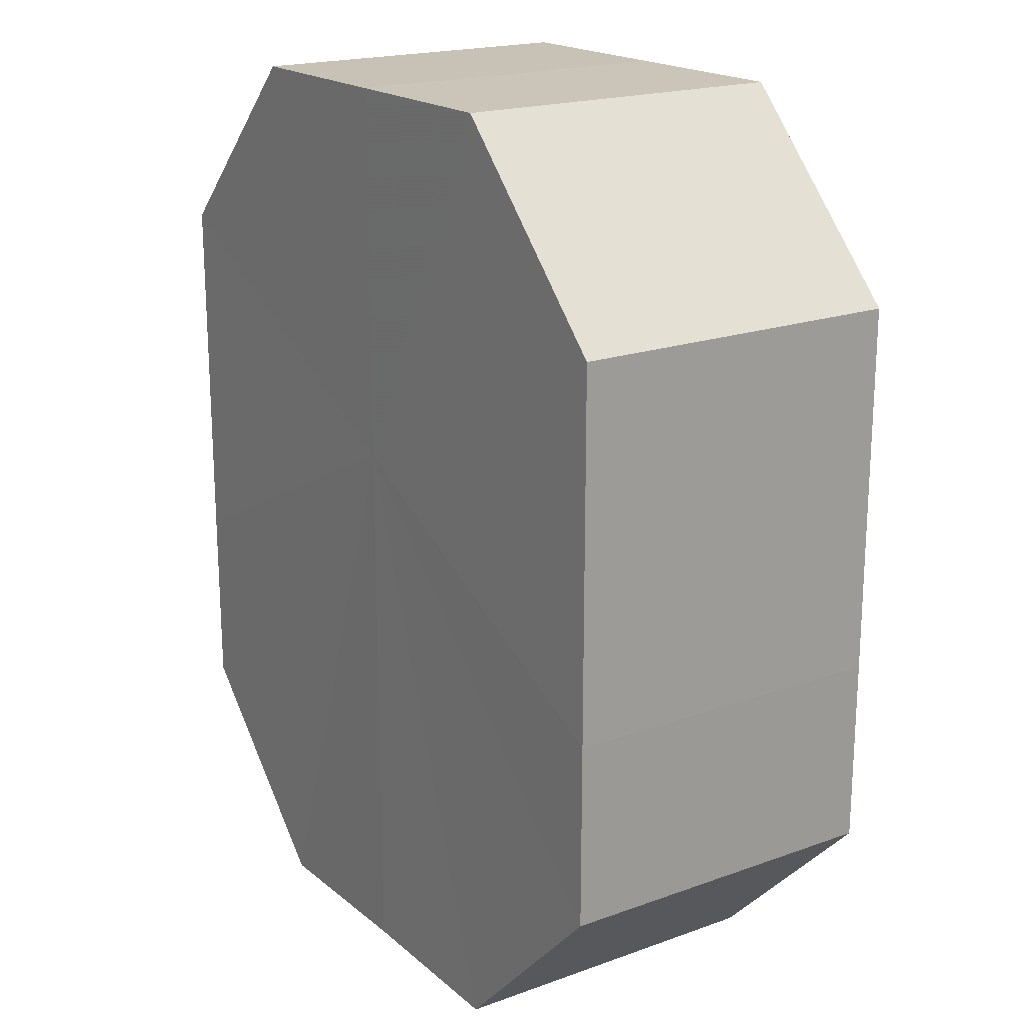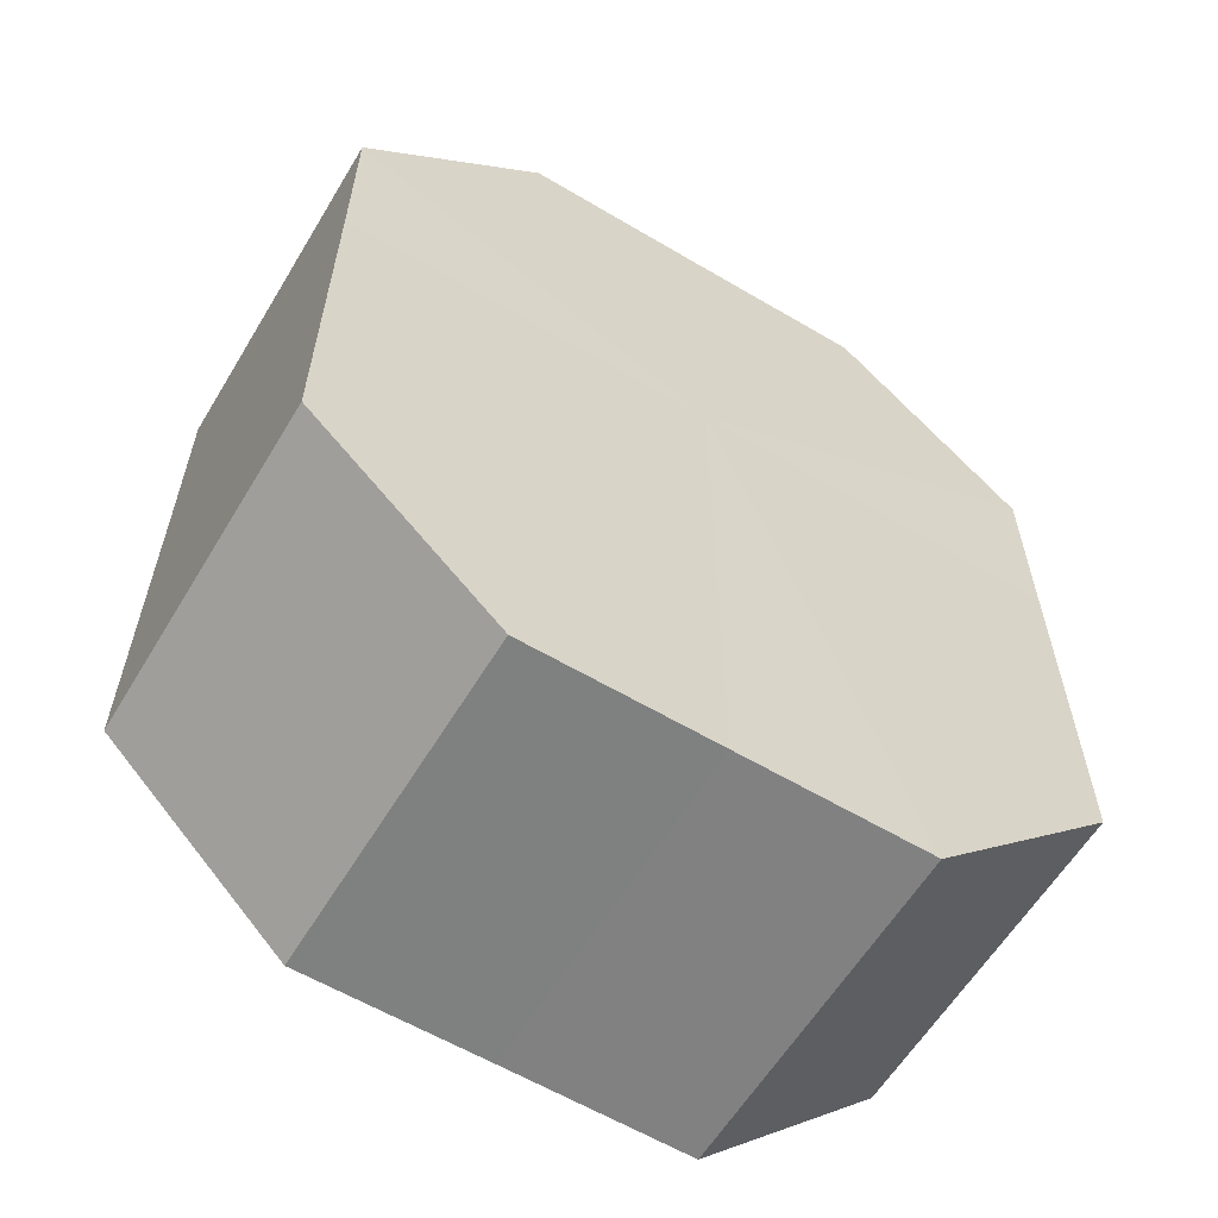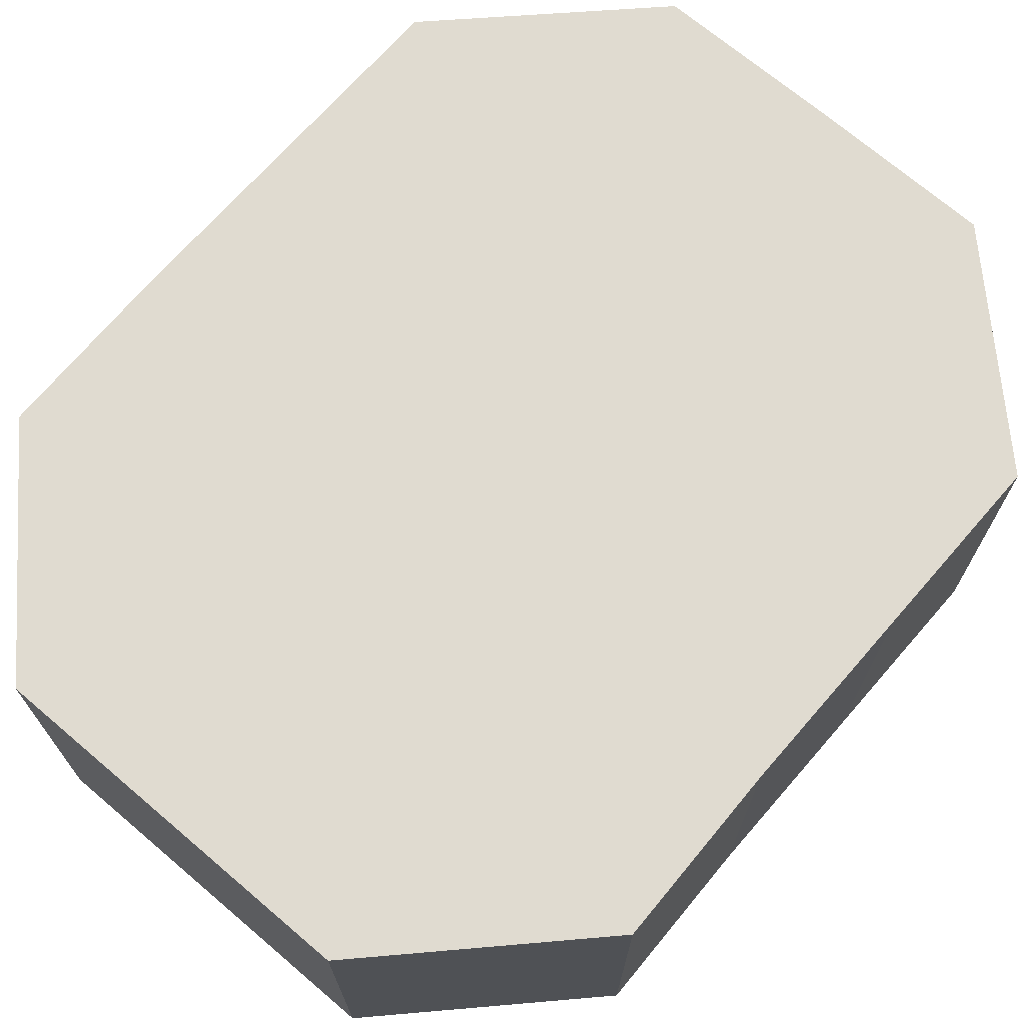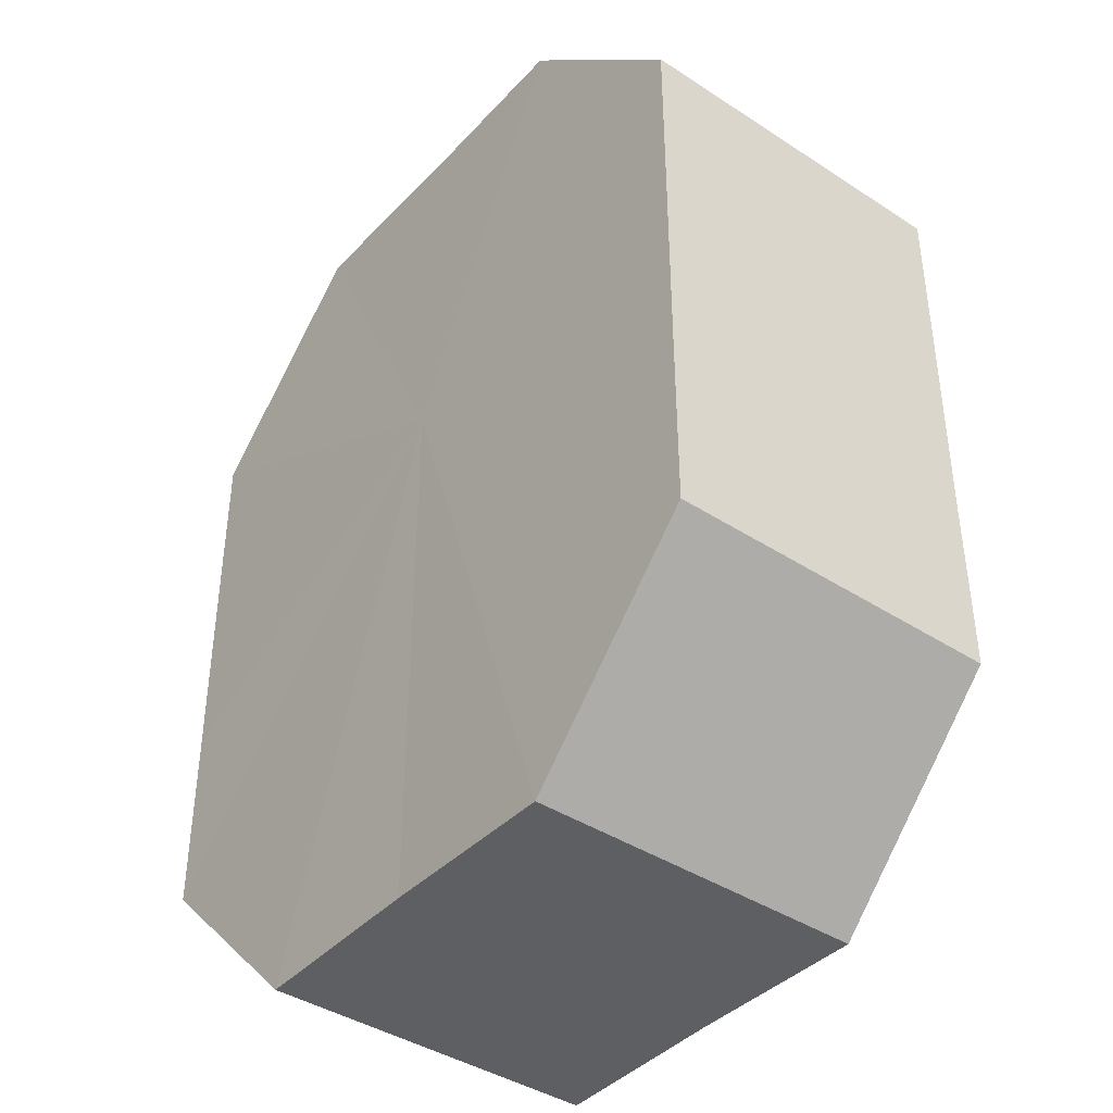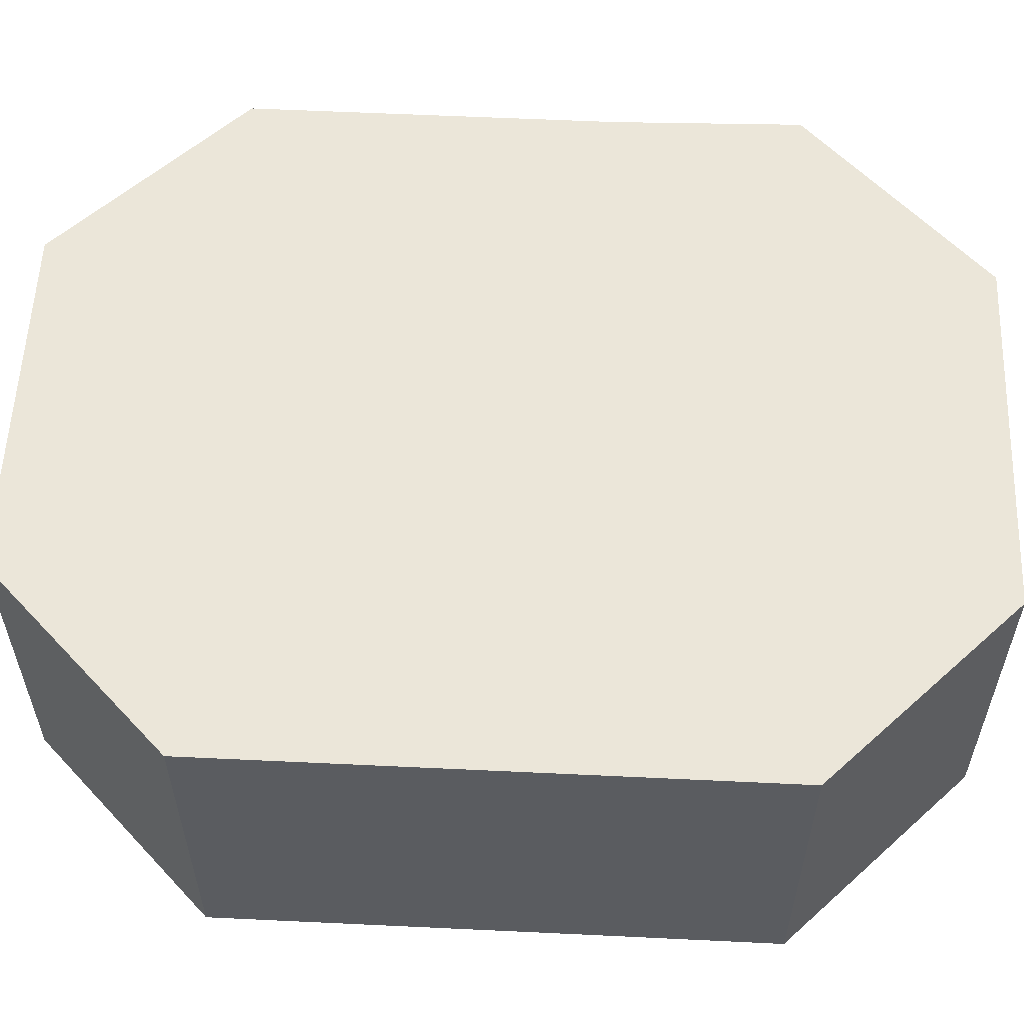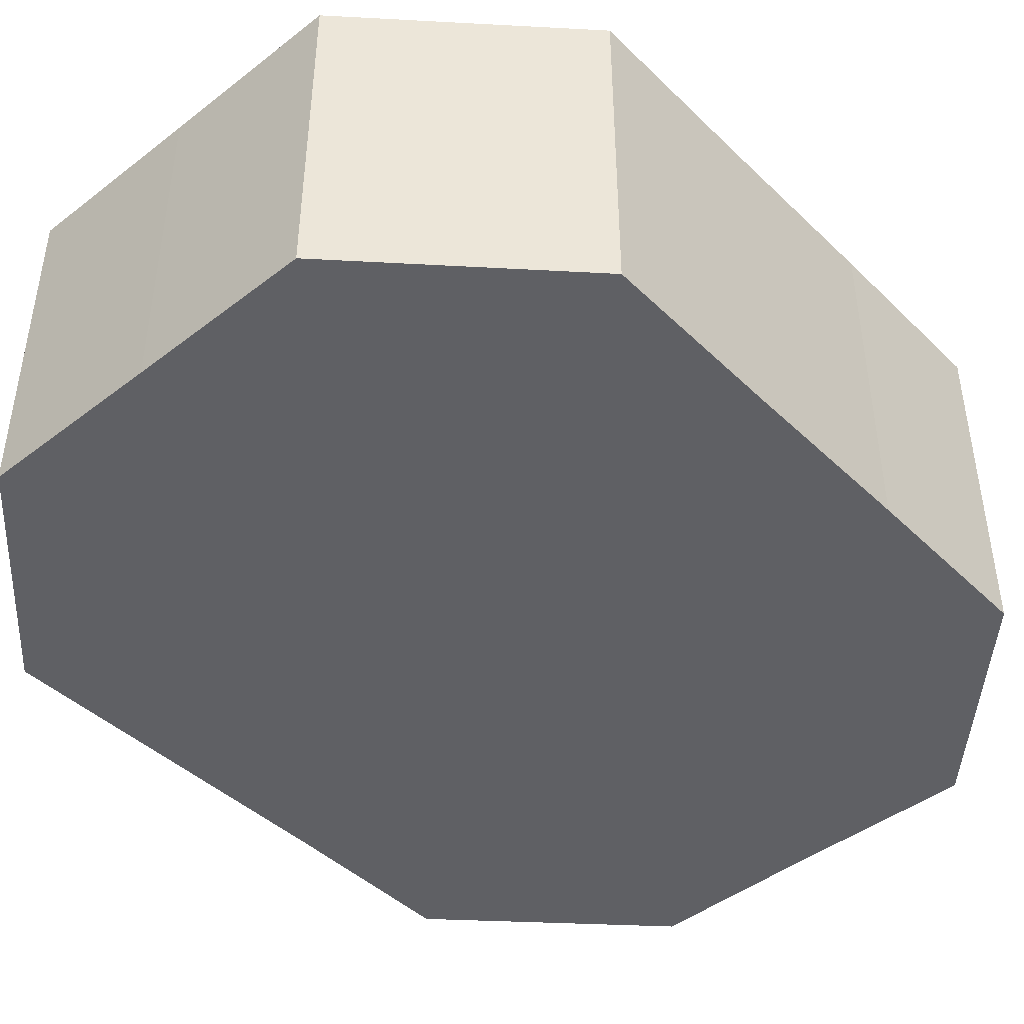
<metadata>
{"format":"obj","ext":"obj","renderer":"f3d","projection":"perspective","resolution":1024,"background":"white","views":[{"elev":19.6,"azim":-124.0,"up":"+Y"},{"elev":-60.4,"azim":-30.9,"up":"+Y"},{"elev":69.9,"azim":40.6,"up":"+Z"},{"elev":-40.7,"azim":51.6,"up":"+Y"},{"elev":56.7,"azim":92.6,"up":"+Z"},{"elev":-44.0,"azim":42.0,"up":"+Z"}]}
</metadata>
<code>
o 23333
v 2227 1866 8.688
v 2227 1866 8.688
v 2227 1866 8.706
v 2227 1866 8.688
v 2227 1866 8.706
v 2227 1866 8.688
v 2227 1866 8.706
v 2227 1866 8.688
v 2227 1866 8.706
v 2227 1866 8.688
v 2227 1866 8.706
v 2227 1866 8.688
v 2227 1866 8.706
v 2227 1866 8.688
v 2227 1866 8.706
v 2227 1866 8.688
v 2227 1866 8.706
v 2227 1866 8.688
v 2227 1866 8.706
v 2227 1866 8.688
v 2227 1866 8.706
v 2227 1866 8.688
v 2227 1866 8.706
v 2227 1866 8.688
v 2227 1866 8.706
v 2227 1866 8.688
v 2227 1866 8.706
v 2227 1866 8.706
v 2227 1866 8.706
v 2227 1866 8.688
v 2227 1866 8.706
v 2227 1866 8.688
v 2227 1866 8.706
v 2227 1866 8.706
v 2227 1866 8.688
v 2227 1866 8.706
v 2227 1866 8.688
v 2227 1866 8.688
v 2227 1866 8.706
v 2227 1866 8.706
v 2227 1866 8.688
v 2227 1866 8.706
v 2227 1866 8.688
v 2227 1866 8.688
v 2227 1866 8.706
v 2227 1866 8.706
v 2227 1866 8.688
v 2227 1866 8.706
v 2227 1866 8.688
v 2227 1866 8.688
v 2227 1866 8.706
v 2227 1866 8.706
v 2227 1866 8.688
v 2227 1866 8.706
v 2227 1866 8.688
v 2227 1866 8.688
v 2227 1866 8.688
v 2227 1866 8.688
v 2227 1866 8.688
v 2227 1866 8.688
v 2227 1866 8.688
v 2227 1866 8.688
v 2227 1866 8.688
v 2227 1866 8.688
v 2227 1866 8.688
v 2227 1866 8.688
v 2227 1866 8.688
v 2227 1866 8.688
v 2227 1866 8.688
v 2227 1866 8.688
v 2227 1866 8.688
v 2227 1866 8.706
v 2227 1866 8.706
v 2227 1866 8.706
v 2227 1866 8.706
v 2227 1866 8.706
v 2227 1866 8.706
v 2227 1866 8.706
v 2227 1866 8.706
v 2227 1866 8.706
v 2227 1866 8.706
v 2227 1866 8.706
v 2227 1866 8.706
v 2227 1866 8.706
v 2227 1866 8.706
v 2227 1866 8.706
f 1 2 3
f 2 4 5
f 6 1 7
f 4 8 9
f 10 6 11
f 8 12 13
f 14 10 15
f 12 16 17
f 18 14 19
f 16 20 21
f 22 18 23
f 20 24 25
f 26 22 27
f 24 26 28
f 29 30 31
f 31 32 33
f 34 35 29
f 36 37 34
f 33 38 39
f 40 41 36
f 42 43 40
f 39 44 45
f 46 47 42
f 48 49 46
f 45 50 51
f 52 53 48
f 54 55 52
f 51 56 54
f 57 58 59
f 57 60 58
f 57 59 61
f 57 62 60
f 57 61 63
f 57 64 62
f 57 63 65
f 57 66 64
f 57 65 67
f 57 68 66
f 57 67 69
f 57 70 68
f 57 69 71
f 57 71 70
f 72 73 74
f 72 75 73
f 72 74 76
f 72 77 75
f 72 76 78
f 72 79 77
f 72 78 80
f 72 81 79
f 72 80 82
f 72 83 81
f 72 82 84
f 72 85 83
f 72 84 86
f 72 86 85

</code>
